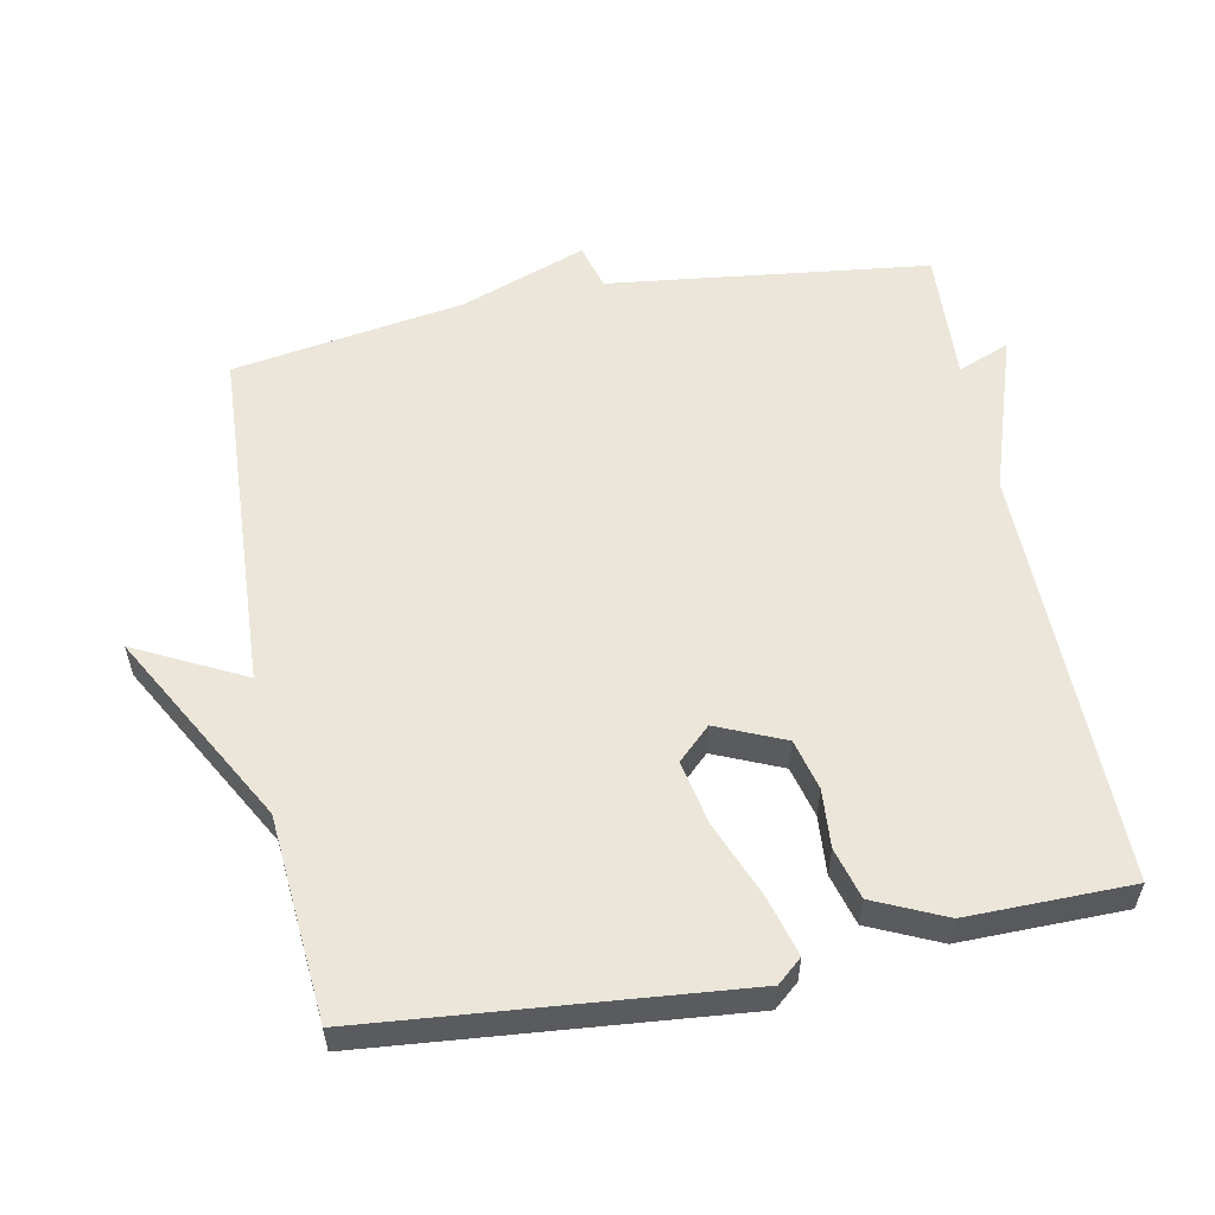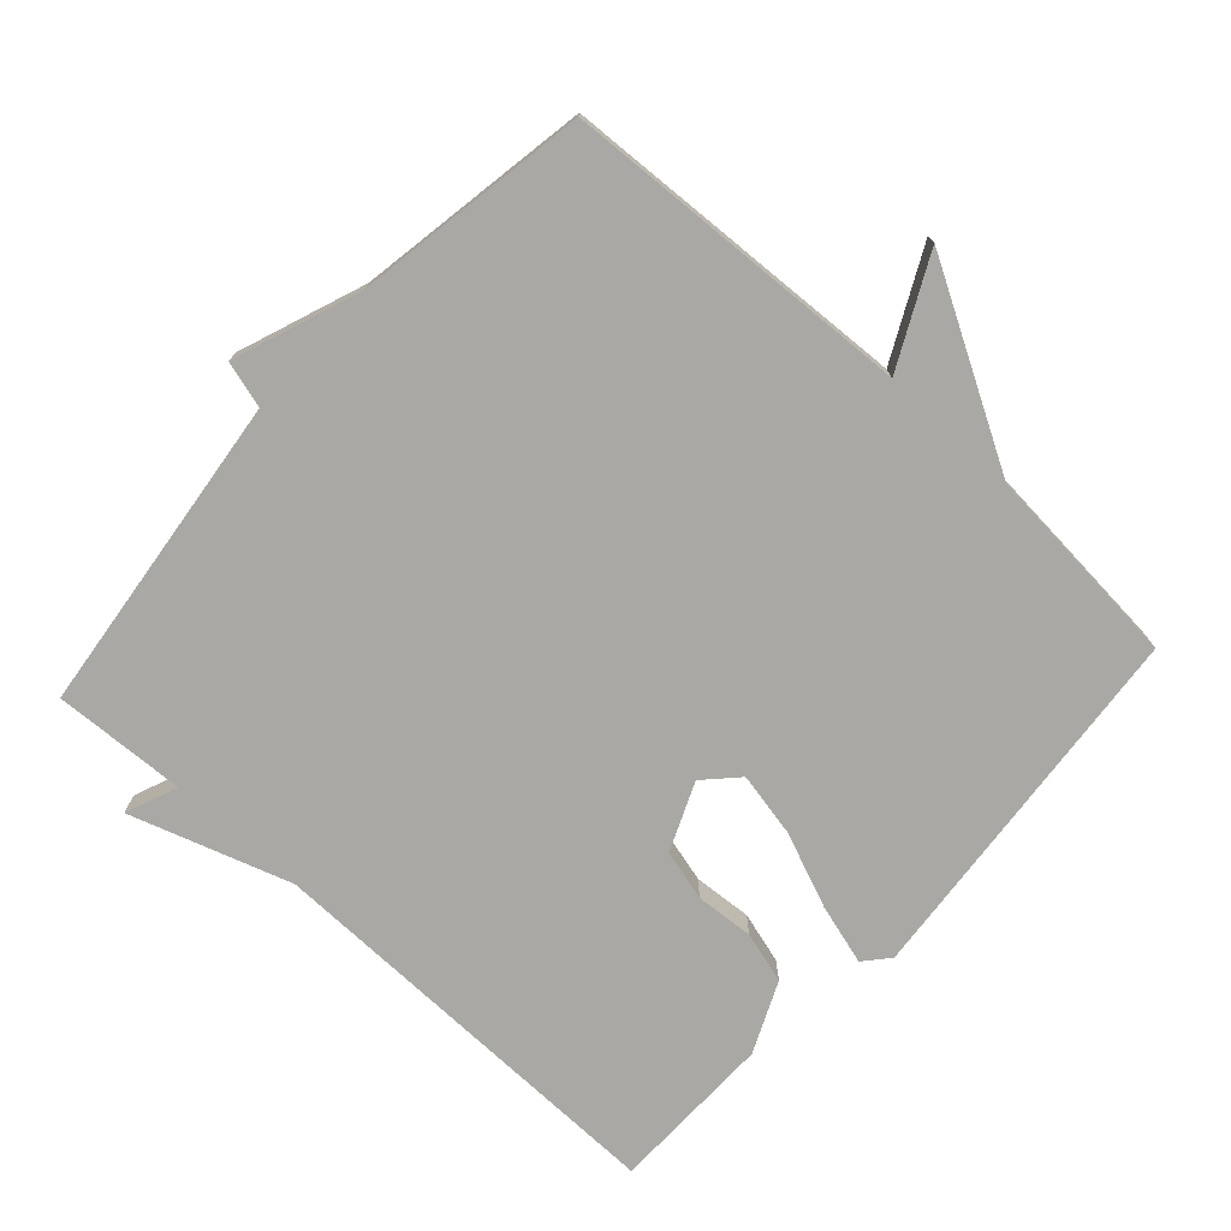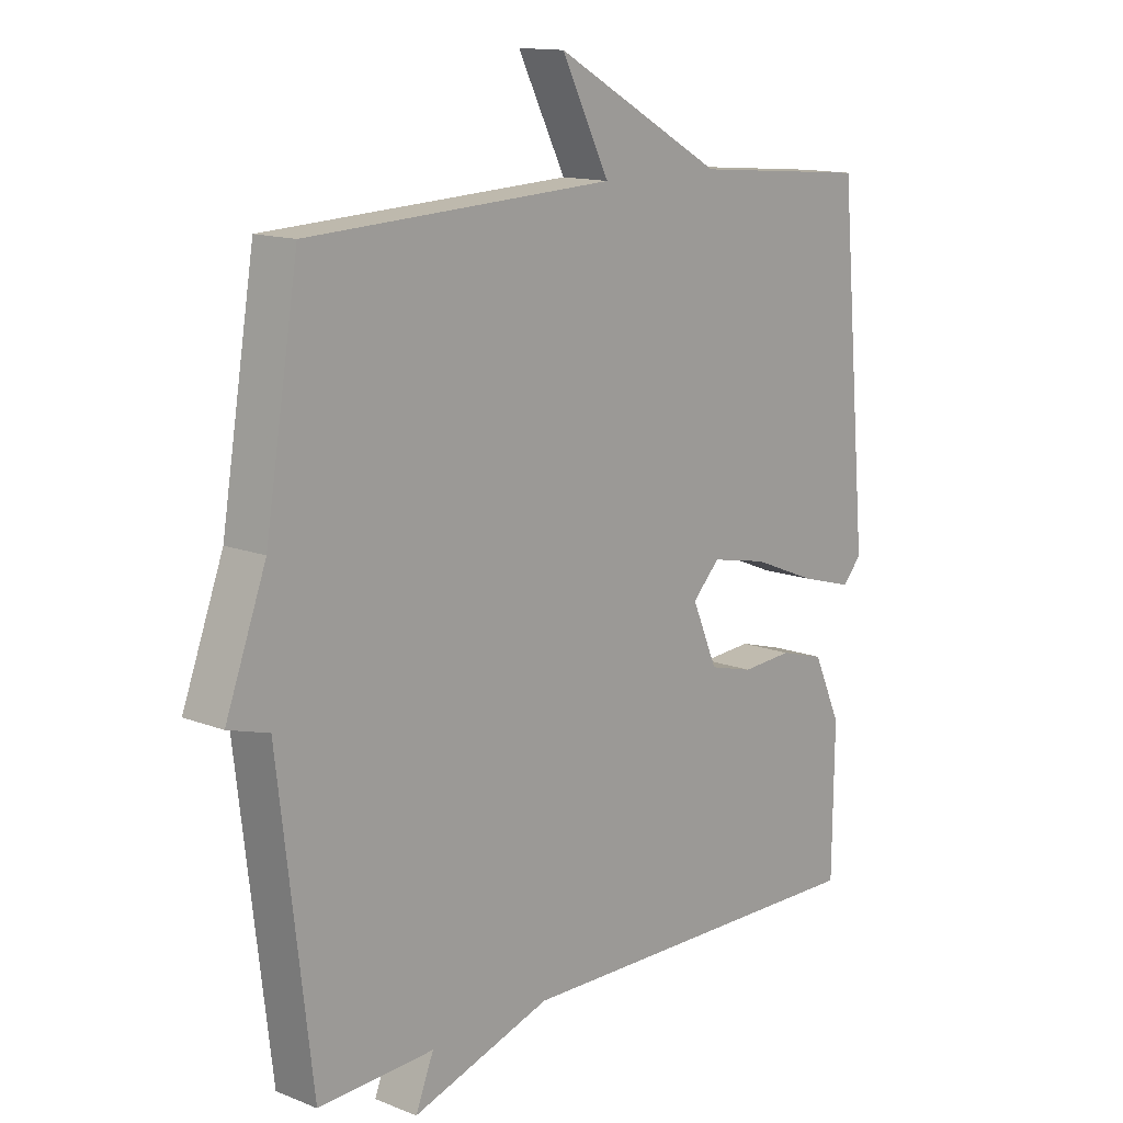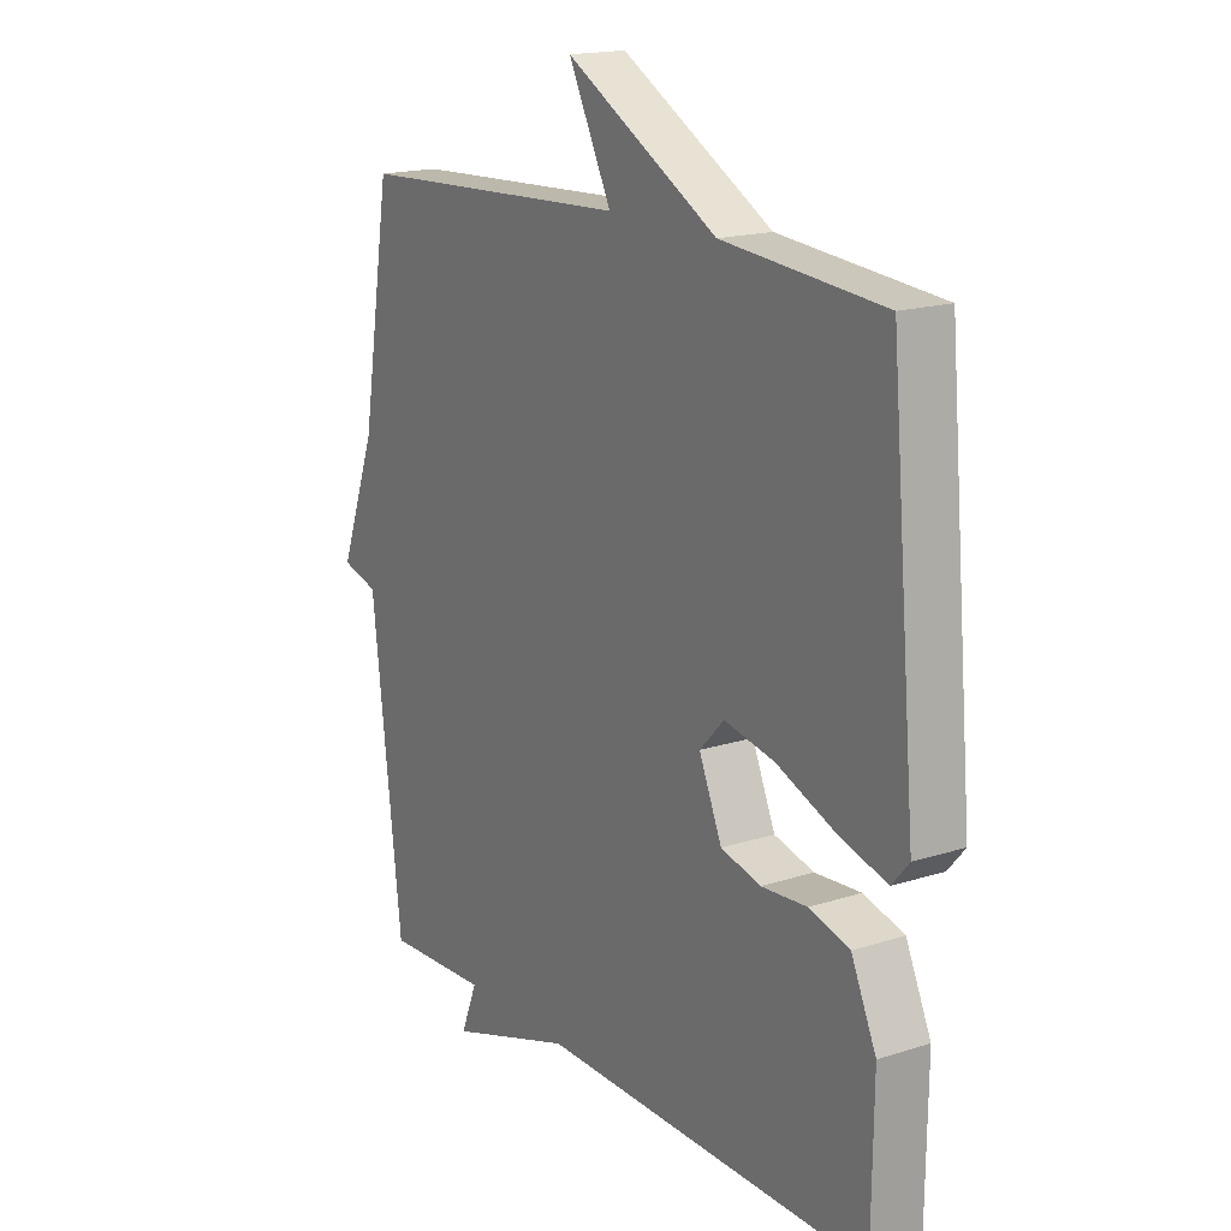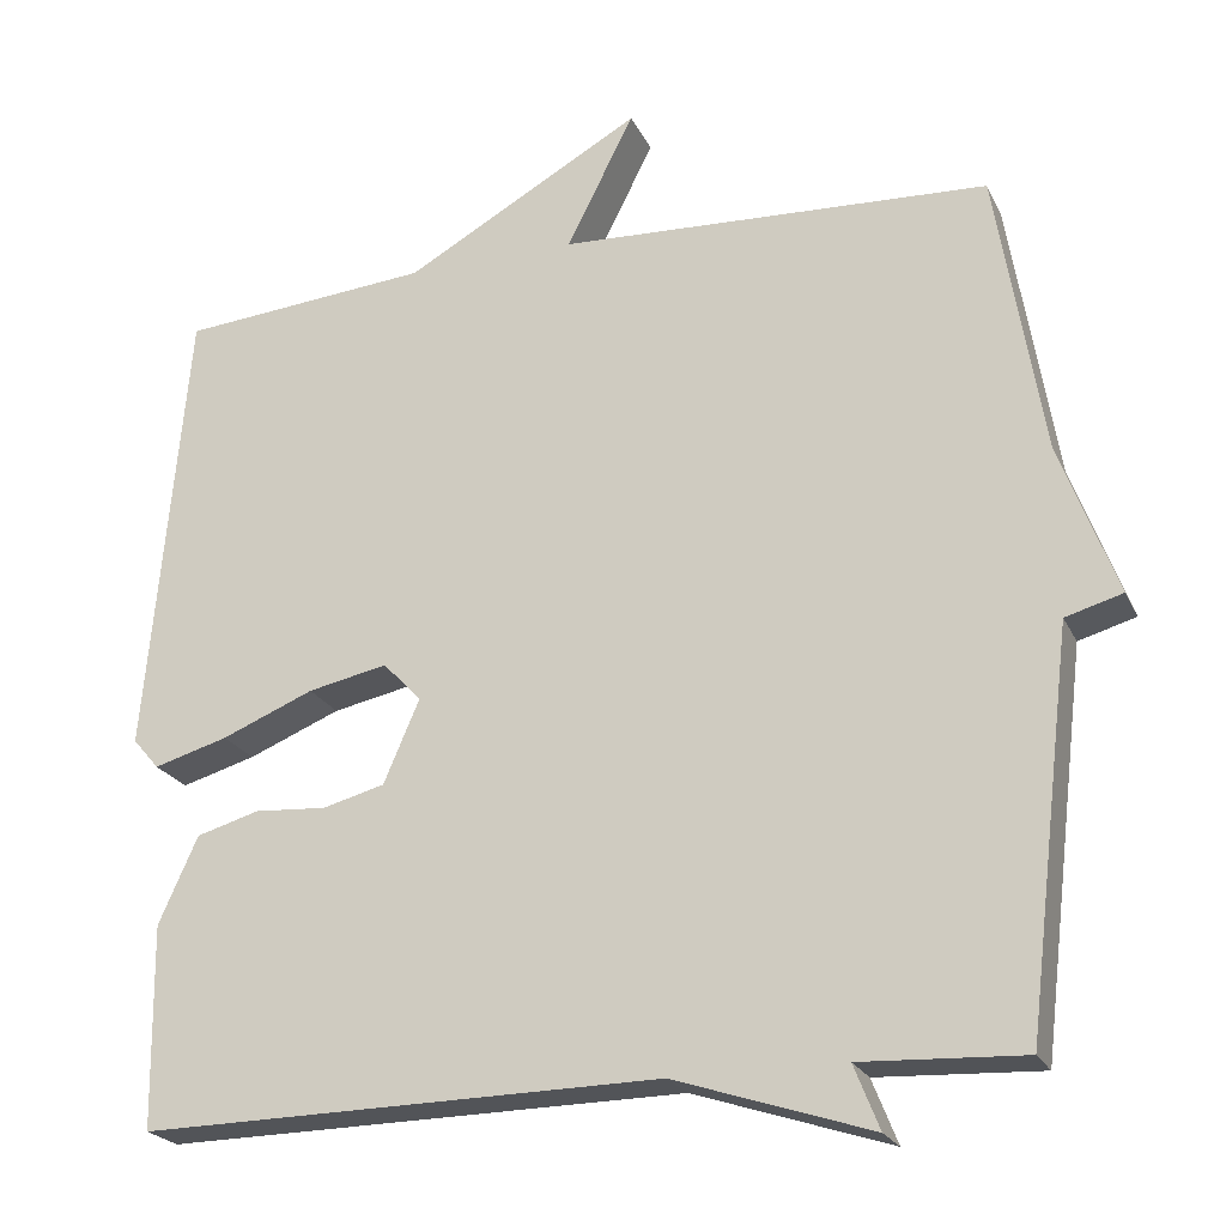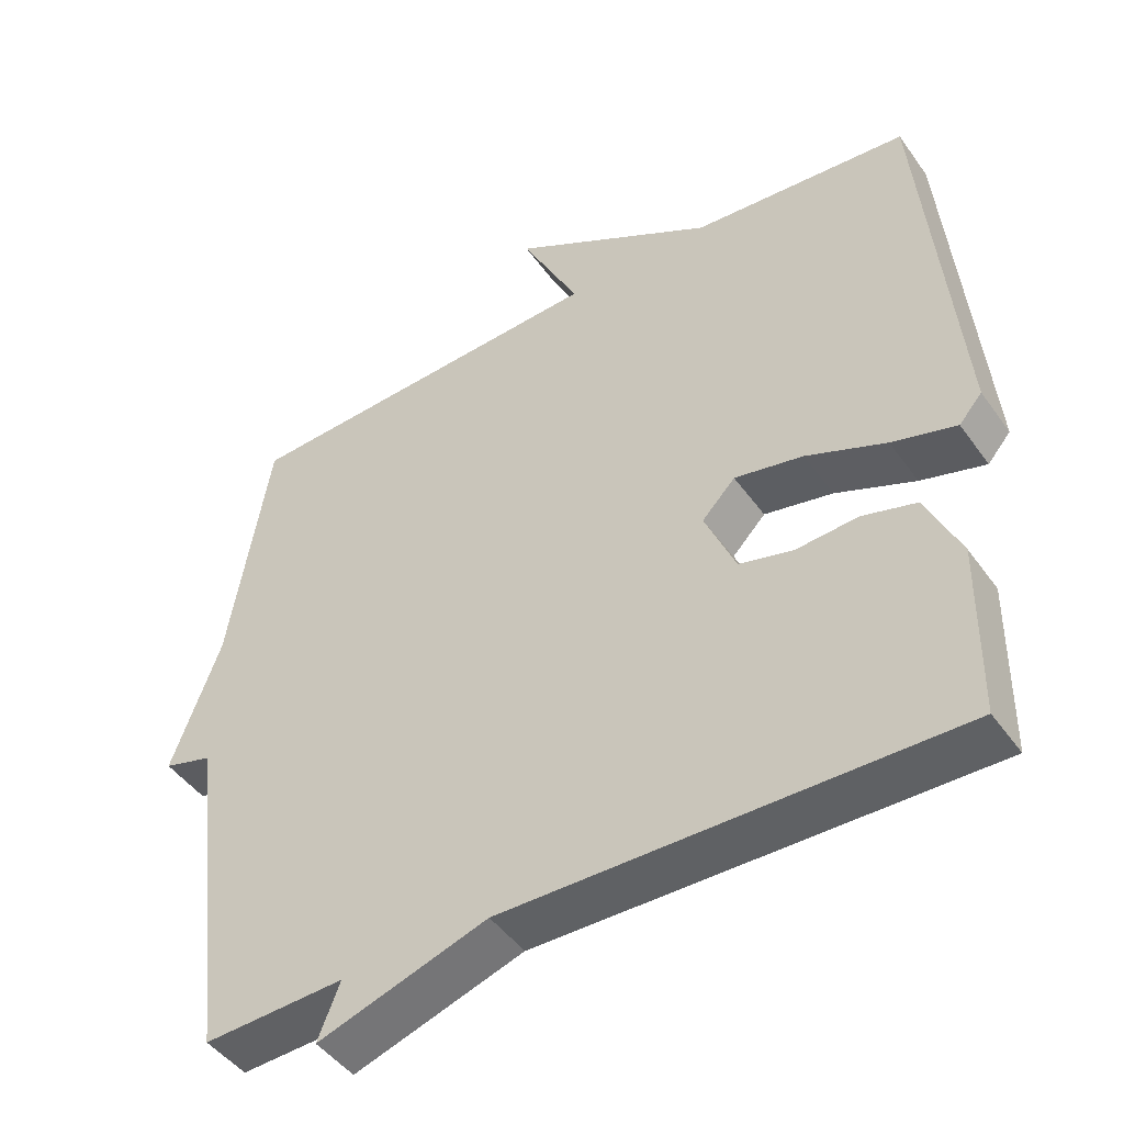
<metadata>
{"format":"obj","ext":"obj","renderer":"f3d","projection":"perspective","resolution":1024,"background":"white","views":[{"elev":56.6,"azim":79.1,"up":"+Y"},{"elev":-74.9,"azim":-42.3,"up":"+Y"},{"elev":13.6,"azim":-48.4,"up":"+Z"},{"elev":17.2,"azim":57.3,"up":"+Z"},{"elev":-22.6,"azim":-159.7,"up":"+Z"},{"elev":-46.2,"azim":33.4,"up":"+Z"}]}
</metadata>
<code>
v -0.5 0.07 0.5
v 0.006 0.07 0.525
v -0.073 0.07 0.682
v 0.206 0.07 0.525
v 0.5 0.07 0.5
v 0.548 0.07 -0.034
v 0.517 0.07 -0.07
v 0.43 0.07 -0.045
v 0.322 0.07 -0.001
v 0.229 0.07 0.018
v 0.184 0.07 -0.029
v 0.226 0.07 -0.127
v 0.299 0.07 -0.146
v 0.383 0.07 -0.14
v 0.457 0.07 -0.161
v 0.503 0.07 -0.263
v 0.5 0.07 -0.5
v -0.109 0.07 -0.491
v -0.339 0.07 -0.566
v -0.309 0.07 -0.491
v -0.5 0.07 -0.5
v -0.555 0.07 -0.036
v -0.622 0.07 -0.017
v -0.555 0.07 0.164
v -0.5 0 0.5
v 0.006 0 0.525
v -0.073 0 0.682
v 0.206 0 0.525
v 0.5 0 0.5
v 0.548 0 -0.034
v 0.517 0 -0.07
v 0.43 0 -0.045
v 0.322 0 -0.001
v 0.229 0 0.018
v 0.184 0 -0.029
v 0.226 0 -0.127
v 0.299 0 -0.146
v 0.383 0 -0.14
v 0.457 0 -0.161
v 0.503 0 -0.263
v 0.5 0 -0.5
v -0.109 0 -0.491
v -0.339 0 -0.566
v -0.309 0 -0.491
v -0.5 0 -0.5
v -0.555 0 -0.036
v -0.622 0 -0.017
v -0.555 0 0.164
f 22 23 24
f 24 1 2
f 22 24 2
f 21 22 2
f 20 21 2
f 18 19 20
f 18 20 2
f 16 17 18
f 15 16 18
f 14 15 18
f 13 14 18
f 12 13 18
f 11 12 18
f 11 18 2
f 10 11 2
f 9 10 2
f 8 9 2
f 7 8 2
f 6 7 2
f 5 6 2
f 4 5 2
f 2 3 4
f 48 47 46
f 26 25 48
f 26 48 46
f 26 46 45
f 26 45 44
f 44 43 42
f 26 44 42
f 42 41 40
f 42 40 39
f 42 39 38
f 42 38 37
f 42 37 36
f 42 36 35
f 26 42 35
f 26 35 34
f 26 34 33
f 26 33 32
f 26 32 31
f 26 31 30
f 26 30 29
f 26 29 28
f 28 27 26
f 1 25 26 2
f 2 26 27 3
f 3 27 28 4
f 4 28 29 5
f 5 29 30 6
f 6 30 31 7
f 7 31 32 8
f 8 32 33 9
f 9 33 34 10
f 10 34 35 11
f 11 35 36 12
f 12 36 37 13
f 13 37 38 14
f 14 38 39 15
f 15 39 40 16
f 16 40 41 17
f 17 41 42 18
f 18 42 43 19
f 19 43 44 20
f 20 44 45 21
f 21 45 46 22
f 22 46 47 23
f 23 47 48 24
f 24 48 25 1

</code>
